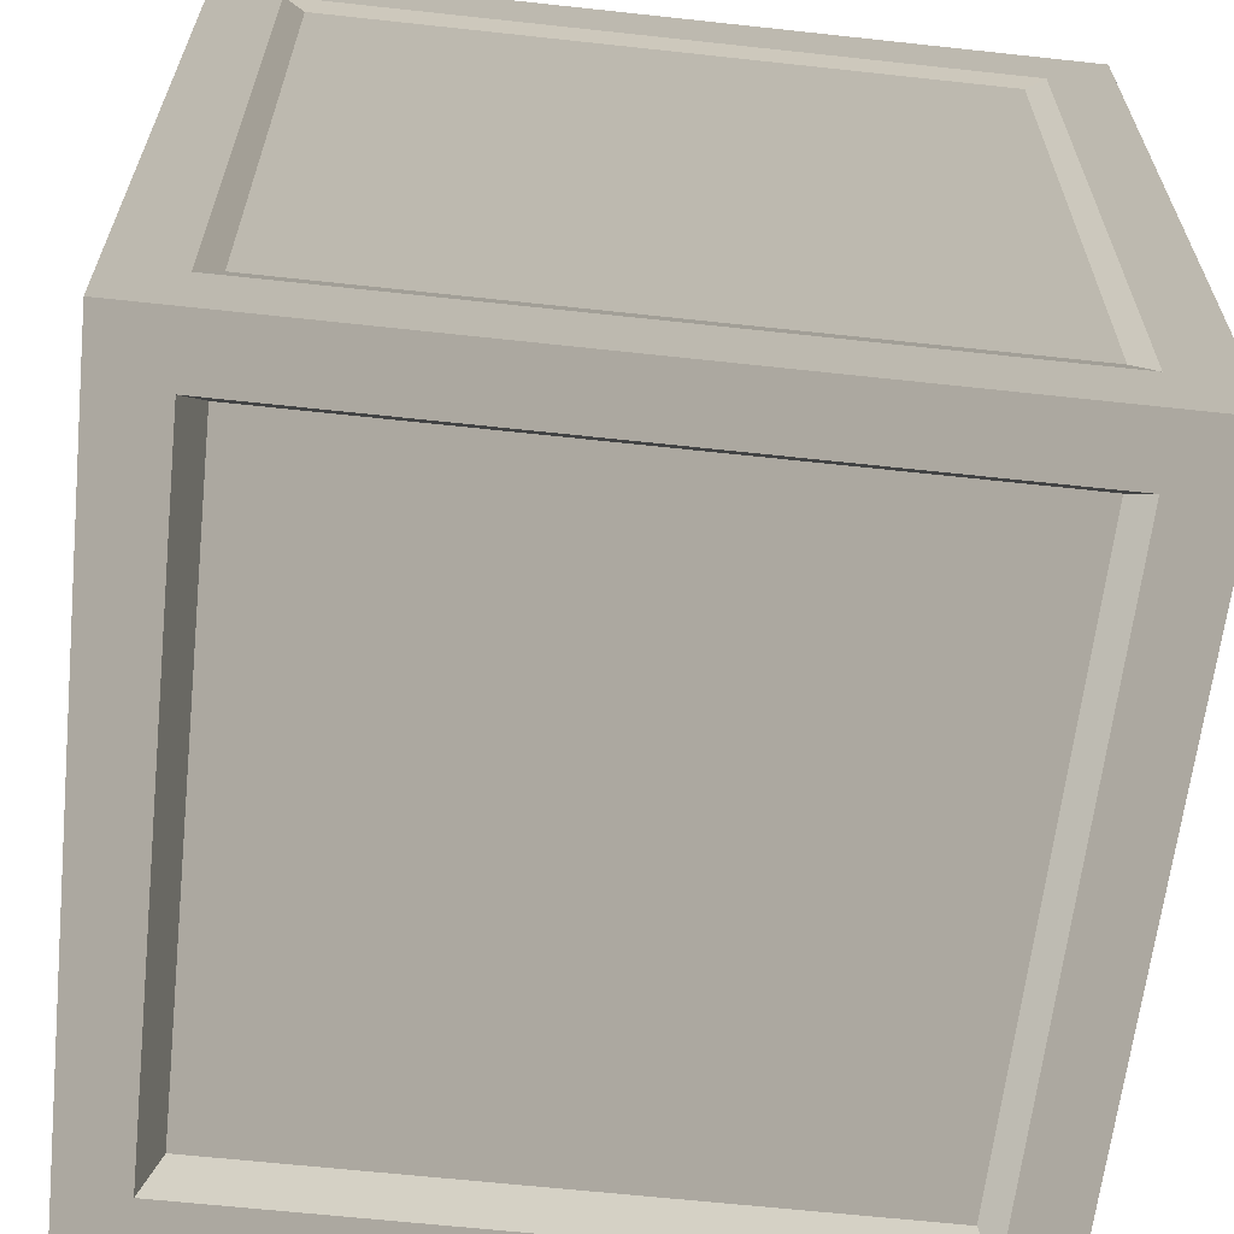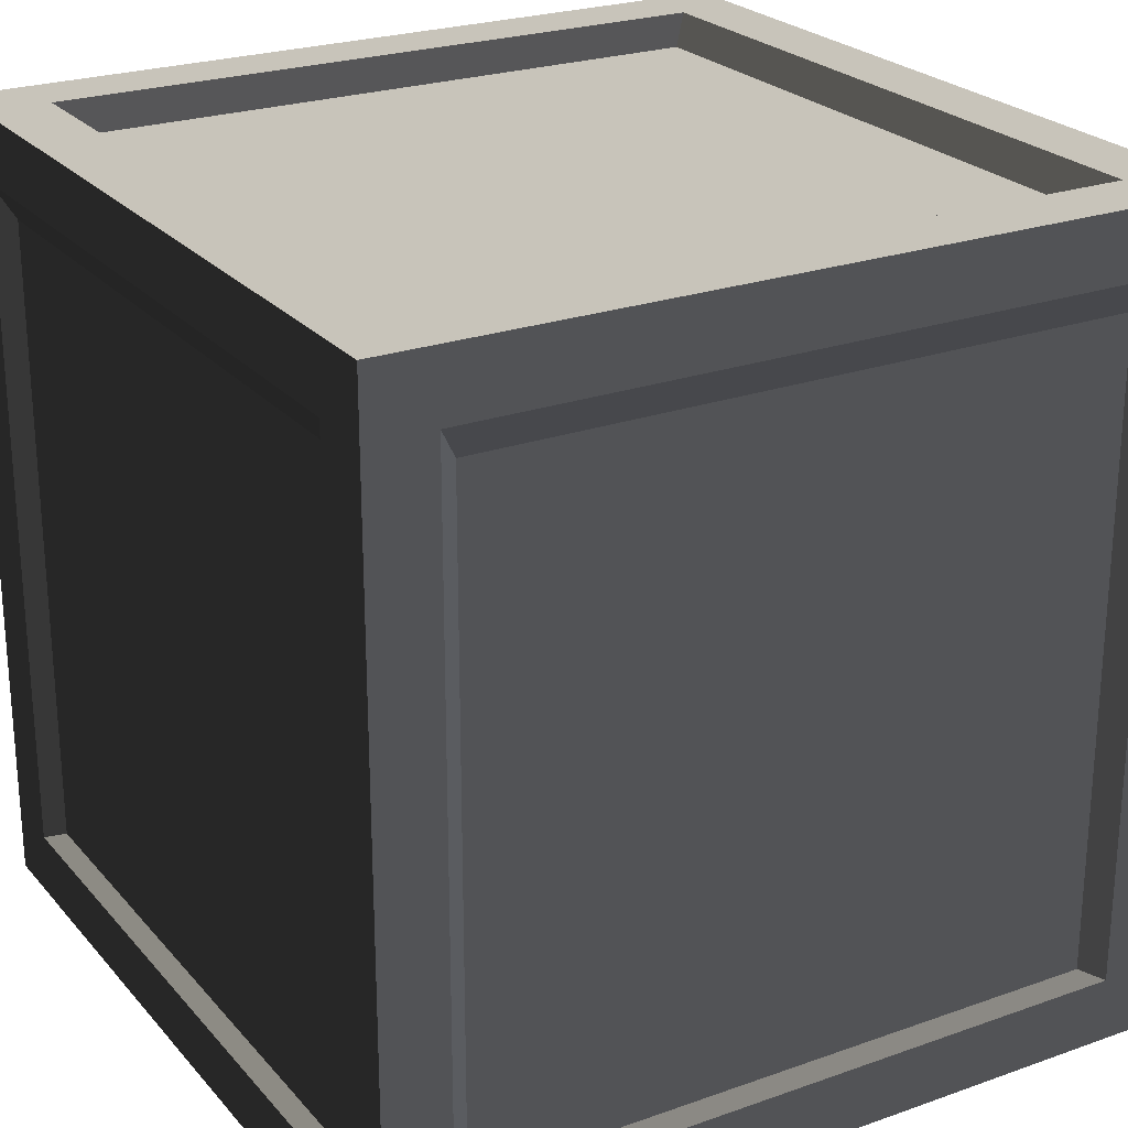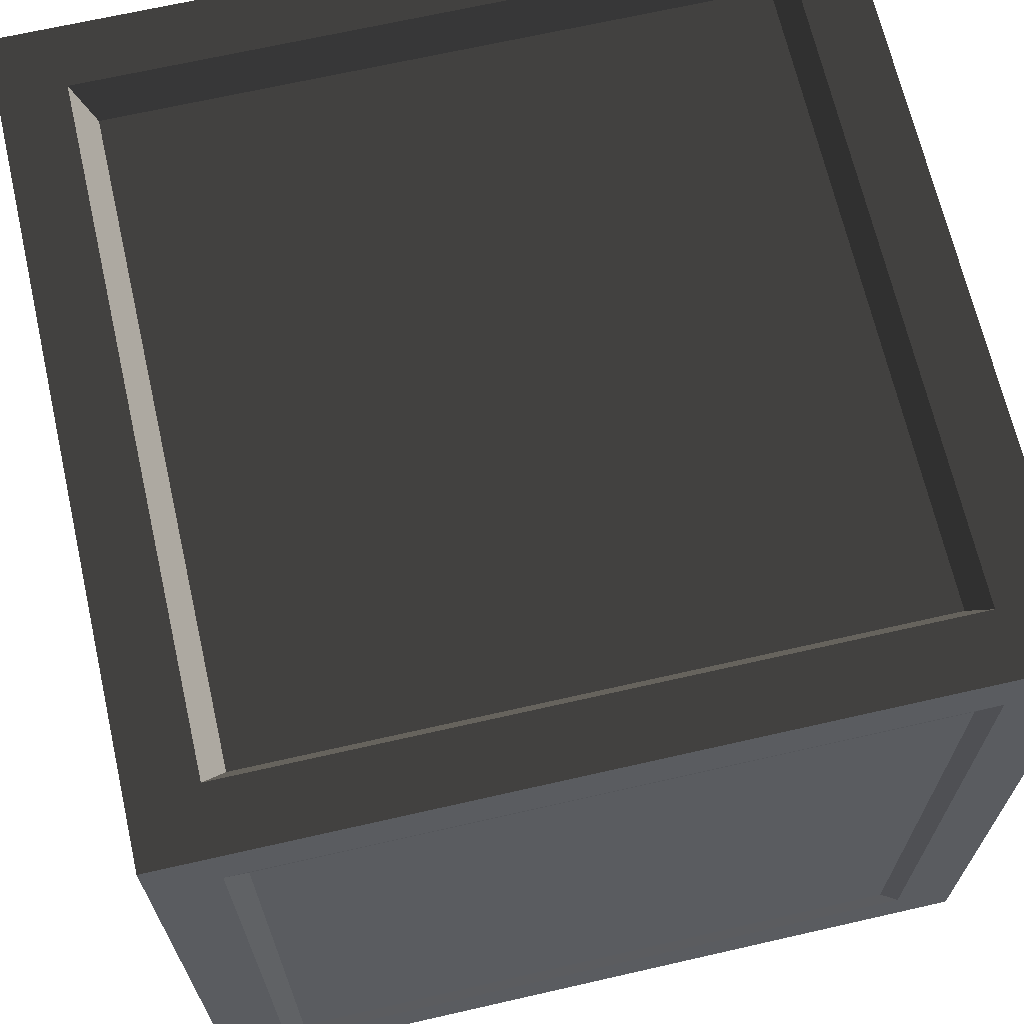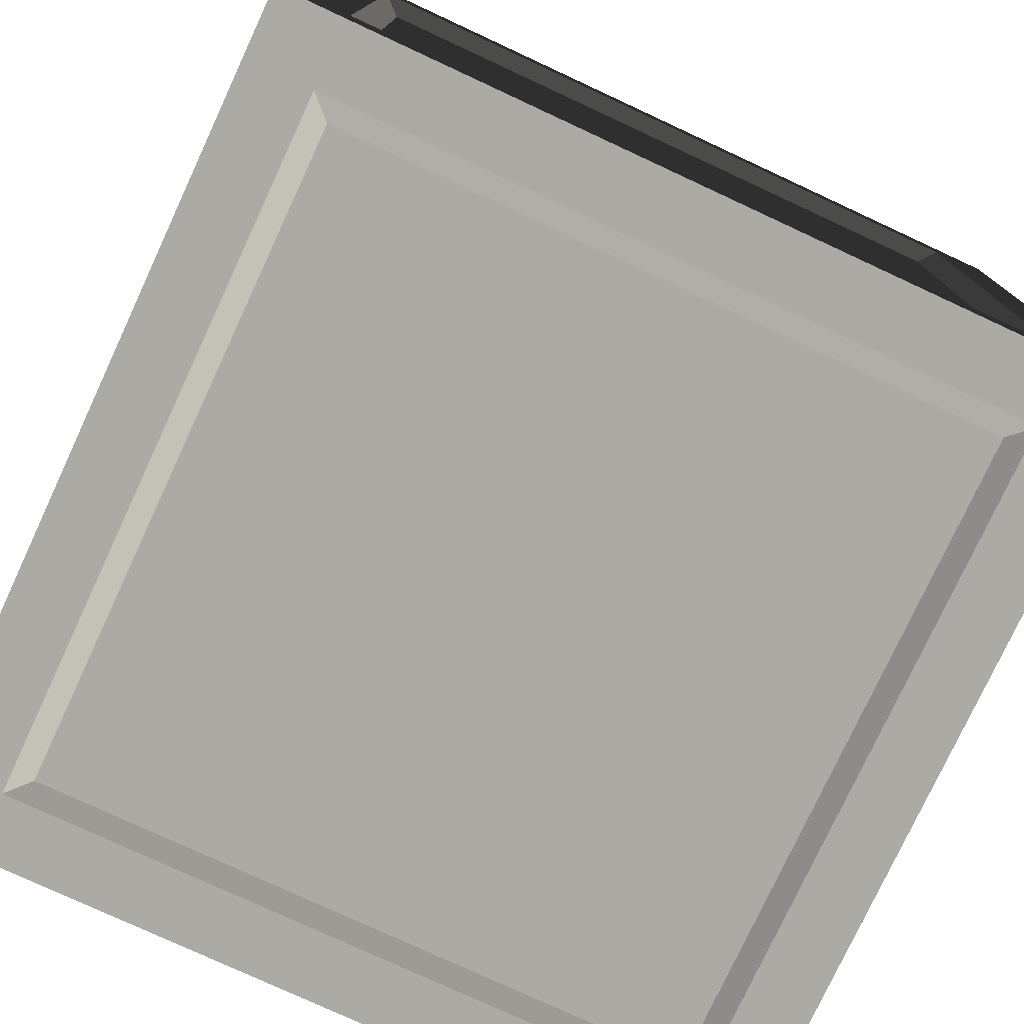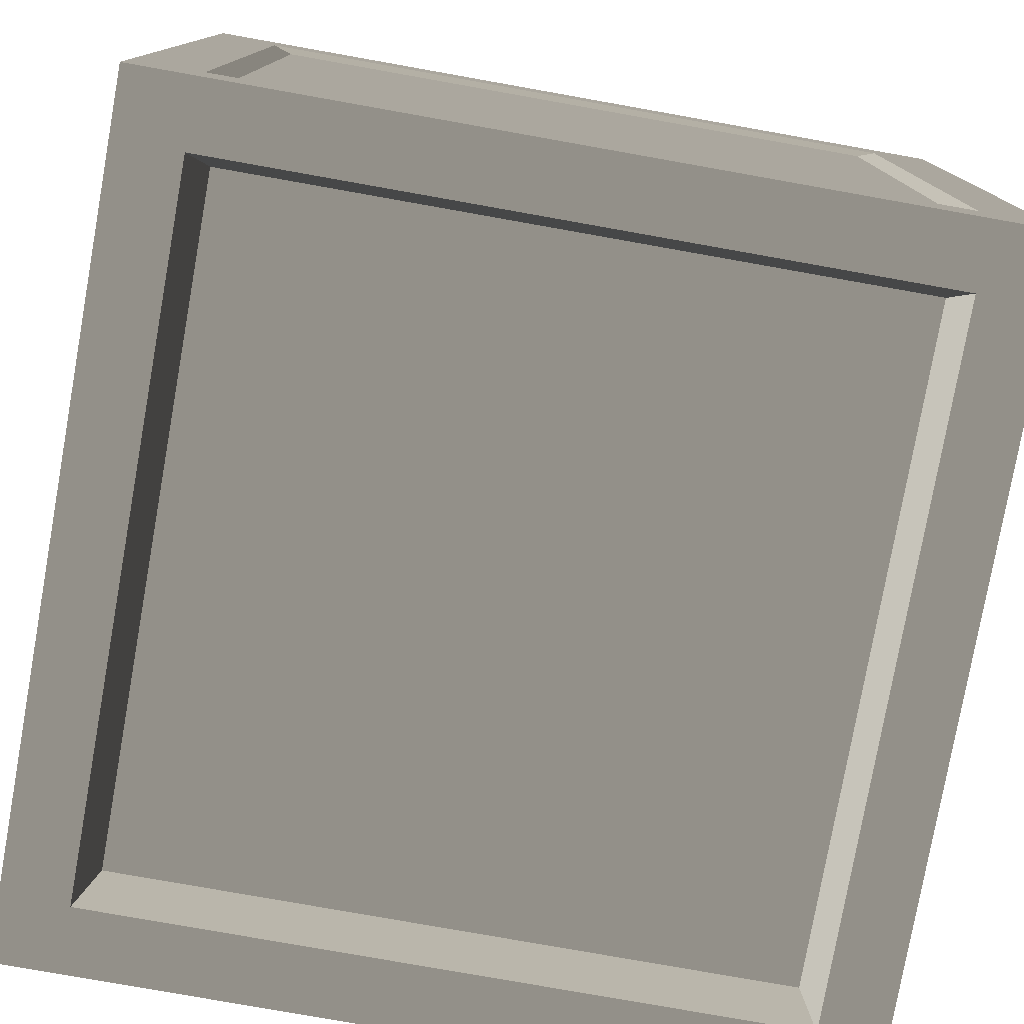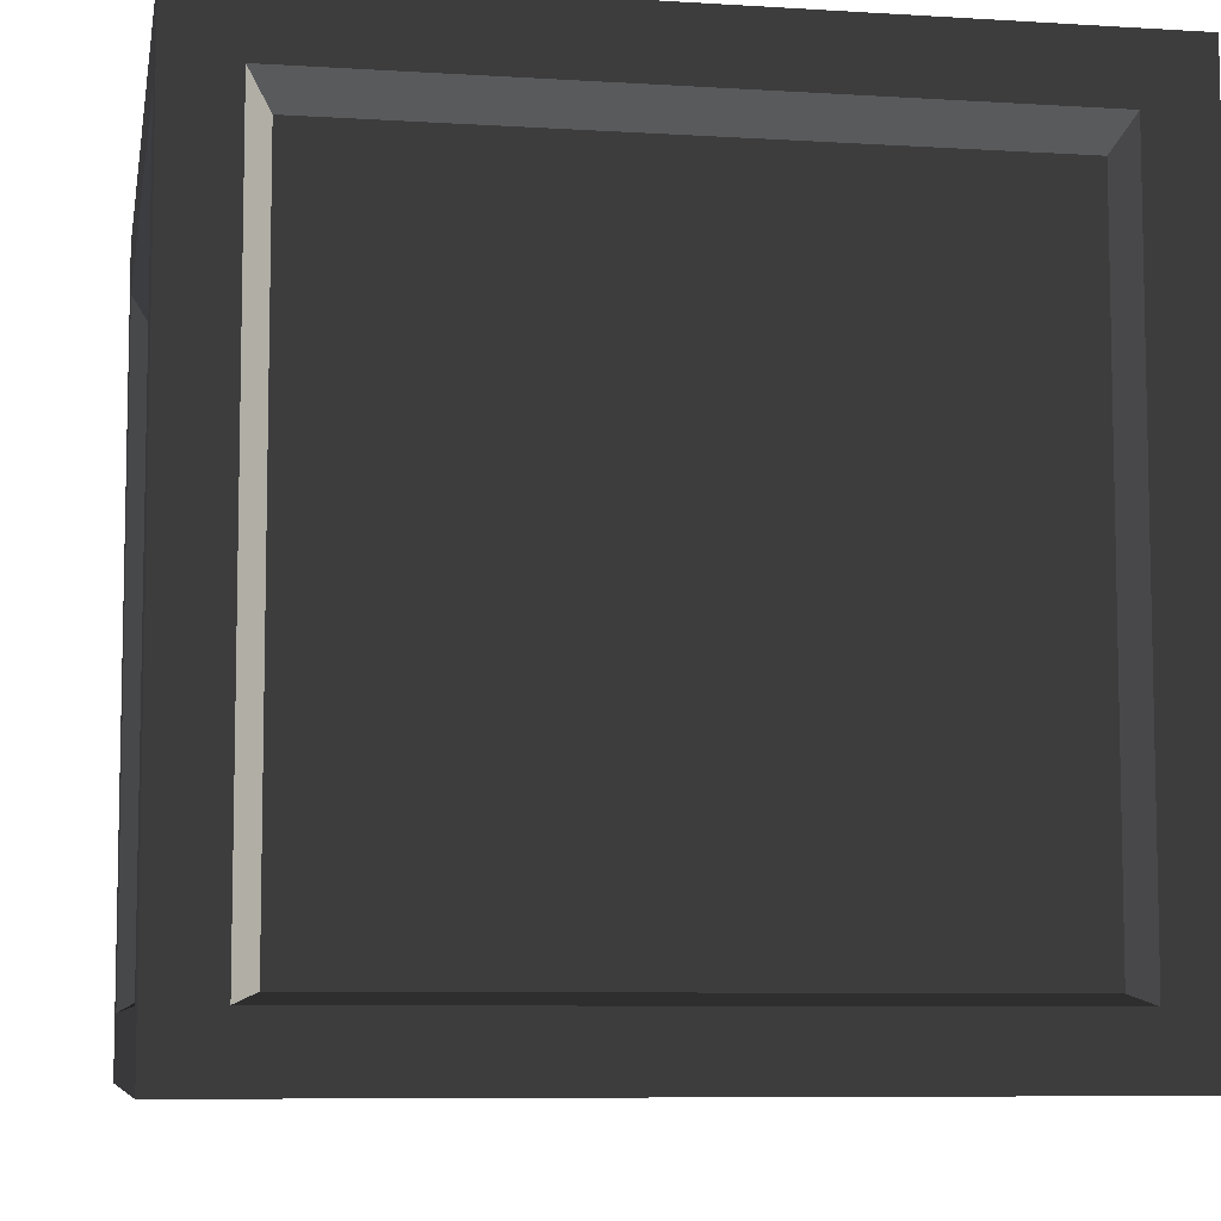
<metadata>
{"format":"obj","ext":"obj","renderer":"f3d","projection":"perspective","resolution":1024,"background":"white","views":[{"elev":-63.1,"azim":173.7,"up":"+Y"},{"elev":24.2,"azim":-30.4,"up":"+Z"},{"elev":67.6,"azim":167.1,"up":"+Y"},{"elev":-77.4,"azim":155.1,"up":"+Z"},{"elev":-78.1,"azim":169.9,"up":"+Y"},{"elev":-7.7,"azim":80.1,"up":"+Z"}]}
</metadata>
<code>
v 0.3151 0.3151 0.005384
v -0.3151 0.3151 0.005382
v -0.3151 -0.3151 0.005382
v 0.3151 -0.3151 0.005382
v -0.3151 0.3151 0.7721
v 0.3151 0.3151 0.7721
v 0.3151 -0.3151 0.7721
v -0.3151 -0.3151 0.7721
v 0.3151 -0.3833 0.7038
v 0.3151 -0.3833 0.07361
v -0.3151 -0.3833 0.07361
v -0.3151 -0.3833 0.7038
v 0.3833 0.3151 0.7038
v 0.3833 0.3151 0.07361
v 0.3833 -0.3151 0.07361
v 0.3833 -0.3151 0.7038
v -0.3151 0.3833 0.7038
v -0.3151 0.3833 0.07361
v 0.3151 0.3833 0.07361
v 0.3151 0.3833 0.7038
v -0.3833 -0.3151 0.7038
v -0.3833 -0.3151 0.07361
v -0.3833 0.3151 0.07361
v -0.3833 0.3151 0.7038
v 0.336 0.4 1.177e-06
v -0.336 0.4 -1.076e-06
v -0.336 0.336 -9.72e-07
v 0.336 0.336 -1.157e-06
v -0.336 -0.4 -1.177e-06
v 0.336 -0.4 1.076e-06
v 0.336 -0.336 9.72e-07
v -0.336 -0.336 1.157e-06
v -0.336 0.4 0.8
v 0.336 0.4 0.8
v 0.336 0.336 0.8
v -0.336 0.336 0.8
v 0.336 -0.4 0.8
v -0.336 -0.4 0.8
v -0.336 -0.336 0.8
v 0.336 -0.336 0.8
v 0.4 0.4 0.736
v 0.4 0.4 0.064
v 0.4 0.336 0.064
v 0.4 0.336 0.736
v 0.4 -0.4 0.064
v 0.4 -0.4 0.736
v 0.4 -0.336 0.736
v 0.4 -0.336 0.064
v -0.4 -0.4 0.736
v -0.4 -0.4 0.064
v -0.4 -0.336 0.064
v -0.4 -0.336 0.736
v -0.4 0.4 0.064
v -0.4 0.4 0.736
v -0.4 0.336 0.736
v -0.4 0.336 0.064
v 0.4 0.336 1.085e-06
v 0.336 0.336 -1.157e-06
v 0.336 -0.336 9.72e-07
v 0.4 -0.336 -6.971e-07
v 0.4 0.4 -4.926e-07
v 0.336 0.4 1.177e-06
v 0.336 -0.4 1.076e-06
v 0.4 -0.4 8.739e-07
v -0.4 -0.336 -1.085e-06
v -0.336 -0.336 1.157e-06
v -0.336 0.336 -9.72e-07
v -0.4 0.336 6.971e-07
v -0.336 0.4 -1.076e-06
v -0.4 0.4 -8.739e-07
v -0.4 -0.4 4.926e-07
v -0.336 -0.4 -1.177e-06
v -0.4 0.336 0.8
v -0.336 0.336 0.8
v -0.336 -0.336 0.8
v -0.4 -0.336 0.8
v -0.4 0.4 0.8
v -0.336 0.4 0.8
v -0.336 -0.4 0.8
v -0.4 -0.4 0.8
v 0.4 -0.336 0.8
v 0.336 -0.336 0.8
v 0.336 0.336 0.8
v 0.4 0.336 0.8
v 0.336 0.4 0.8
v 0.4 0.4 0.8
v 0.4 -0.4 0.8
v 0.336 -0.4 0.8
v 0.4 -0.4 0.736
v 0.4 -0.4 0.064
v 0.336 -0.4 0.064
v 0.336 -0.4 0.736
v 0.4 -0.4 0.8
v 0.336 -0.4 0.8
v 0.336 -0.4 1.076e-06
v 0.4 -0.4 8.739e-07
v -0.4 -0.4 0.064
v -0.4 -0.4 0.736
v -0.336 -0.4 0.736
v -0.336 -0.4 0.064
v -0.4 -0.4 4.926e-07
v -0.336 -0.4 -1.177e-06
v -0.336 -0.4 0.8
v -0.4 -0.4 0.8
v -0.4 0.4 0.736
v -0.4 0.4 0.064
v -0.336 0.4 0.064
v -0.336 0.4 0.736
v -0.4 0.4 0.8
v -0.336 0.4 0.8
v -0.336 0.4 -1.076e-06
v -0.4 0.4 -8.739e-07
v 0.4 0.4 0.064
v 0.4 0.4 0.736
v 0.336 0.4 0.736
v 0.336 0.4 0.064
v 0.4 0.4 -4.926e-07
v 0.336 0.4 1.177e-06
v 0.336 0.4 0.8
v 0.4 0.4 0.8
v 0.336 -0.4 0.8
v 0.336 -0.4 0.736
v -0.336 -0.4 0.736
v -0.336 -0.4 0.8
v -0.336 -0.4 -1.177e-06
v -0.336 -0.4 0.064
v 0.336 -0.4 0.064
v 0.336 -0.4 1.076e-06
v 0.4 0.336 0.8
v 0.4 0.336 0.736
v 0.4 -0.336 0.736
v 0.4 -0.336 0.8
v 0.4 0.4 0.8
v 0.4 0.4 0.736
v 0.4 -0.4 0.736
v 0.4 -0.4 0.8
v 0.4 -0.336 -6.971e-07
v 0.4 -0.336 0.064
v 0.4 0.336 0.064
v 0.4 0.336 1.085e-06
v 0.4 0.4 0.064
v 0.4 0.4 -4.926e-07
v 0.4 -0.4 8.739e-07
v 0.4 -0.4 0.064
v -0.336 0.4 0.8
v -0.336 0.4 0.736
v 0.336 0.4 0.736
v 0.336 0.4 0.8
v 0.336 0.4 1.177e-06
v 0.336 0.4 0.064
v -0.336 0.4 0.064
v -0.336 0.4 -1.076e-06
v -0.4 -0.336 0.8
v -0.4 -0.336 0.736
v -0.4 0.336 0.736
v -0.4 0.336 0.8
v -0.4 -0.4 0.8
v -0.4 -0.4 0.736
v -0.4 0.4 0.736
v -0.4 0.4 0.8
v -0.4 0.336 6.971e-07
v -0.4 0.336 0.064
v -0.4 -0.336 0.064
v -0.4 -0.336 -1.085e-06
v -0.4 -0.4 0.064
v -0.4 -0.4 4.926e-07
v -0.4 0.4 -8.739e-07
v -0.4 0.4 0.064
v -0.336 0.336 -9.72e-07
v -0.3151 0.3151 0.005382
v 0.3151 0.3151 0.005384
v 0.336 0.336 -1.157e-06
v 0.336 0.336 -1.157e-06
v 0.3151 0.3151 0.005384
v 0.3151 -0.3151 0.005382
v 0.336 -0.336 9.72e-07
v 0.336 -0.336 9.72e-07
v 0.3151 -0.3151 0.005382
v -0.3151 -0.3151 0.005382
v -0.336 -0.336 1.157e-06
v -0.336 -0.336 1.157e-06
v -0.3151 -0.3151 0.005382
v -0.3151 0.3151 0.005382
v -0.336 0.336 -9.72e-07
v 0.336 0.336 0.8
v 0.3151 0.3151 0.7721
v -0.3151 0.3151 0.7721
v -0.336 0.336 0.8
v -0.336 0.336 0.8
v -0.3151 0.3151 0.7721
v -0.3151 -0.3151 0.7721
v -0.336 -0.336 0.8
v -0.336 -0.336 0.8
v -0.3151 -0.3151 0.7721
v 0.3151 -0.3151 0.7721
v 0.336 -0.336 0.8
v 0.336 -0.336 0.8
v 0.3151 -0.3151 0.7721
v 0.3151 0.3151 0.7721
v 0.336 0.336 0.8
v 0.336 -0.4 0.064
v 0.3151 -0.3833 0.07361
v 0.3151 -0.3833 0.7038
v 0.336 -0.4 0.736
v 0.336 -0.4 0.736
v 0.3151 -0.3833 0.7038
v -0.3151 -0.3833 0.7038
v -0.336 -0.4 0.736
v -0.336 -0.4 0.736
v -0.3151 -0.3833 0.7038
v -0.3151 -0.3833 0.07361
v -0.336 -0.4 0.064
v -0.336 -0.4 0.064
v -0.3151 -0.3833 0.07361
v 0.3151 -0.3833 0.07361
v 0.336 -0.4 0.064
v 0.4 0.336 0.064
v 0.3833 0.3151 0.07361
v 0.3833 0.3151 0.7038
v 0.4 0.336 0.736
v 0.4 0.336 0.736
v 0.3833 0.3151 0.7038
v 0.3833 -0.3151 0.7038
v 0.4 -0.336 0.736
v 0.4 -0.336 0.736
v 0.3833 -0.3151 0.7038
v 0.3833 -0.3151 0.07361
v 0.4 -0.336 0.064
v 0.4 -0.336 0.064
v 0.3833 -0.3151 0.07361
v 0.3833 0.3151 0.07361
v 0.4 0.336 0.064
v -0.336 0.4 0.064
v -0.3151 0.3833 0.07361
v -0.3151 0.3833 0.7038
v -0.336 0.4 0.736
v -0.336 0.4 0.736
v -0.3151 0.3833 0.7038
v 0.3151 0.3833 0.7038
v 0.336 0.4 0.736
v 0.336 0.4 0.736
v 0.3151 0.3833 0.7038
v 0.3151 0.3833 0.07361
v 0.336 0.4 0.064
v 0.336 0.4 0.064
v 0.3151 0.3833 0.07361
v -0.3151 0.3833 0.07361
v -0.336 0.4 0.064
v -0.4 -0.336 0.064
v -0.3833 -0.3151 0.07361
v -0.3833 -0.3151 0.7038
v -0.4 -0.336 0.736
v -0.4 -0.336 0.736
v -0.3833 -0.3151 0.7038
v -0.3833 0.3151 0.7038
v -0.4 0.336 0.736
v -0.4 0.336 0.736
v -0.3833 0.3151 0.7038
v -0.3833 0.3151 0.07361
v -0.4 0.336 0.064
v -0.4 0.336 0.064
v -0.3833 0.3151 0.07361
v -0.3833 -0.3151 0.07361
v -0.4 -0.336 0.064
g Box_01_3692_42
f 1 3 2
f 1 4 3
f 5 7 6
f 5 8 7
f 9 11 10
f 9 12 11
f 13 15 14
f 13 16 15
f 17 19 18
f 17 20 19
f 21 23 22
f 21 24 23
f 25 27 26
f 25 28 27
f 29 31 30
f 29 32 31
f 33 35 34
f 33 36 35
f 37 39 38
f 37 40 39
f 41 43 42
f 41 44 43
f 45 47 46
f 45 48 47
f 49 51 50
f 49 52 51
f 53 55 54
f 53 56 55
f 57 59 58
f 57 60 59
f 61 57 58
f 61 58 62
f 60 63 59
f 60 64 63
f 65 67 66
f 65 68 67
f 68 69 67
f 68 70 69
f 71 65 66
f 71 66 72
f 73 75 74
f 73 76 75
f 77 73 74
f 77 74 78
f 76 79 75
f 76 80 79
f 81 83 82
f 81 84 83
f 84 85 83
f 84 86 85
f 87 81 82
f 87 82 88
f 89 91 90
f 89 92 91
f 93 92 89
f 93 94 92
f 95 90 91
f 95 96 90
f 97 99 98
f 97 100 99
f 101 100 97
f 101 102 100
f 103 98 99
f 103 104 98
f 105 107 106
f 105 108 107
f 109 108 105
f 109 110 108
f 111 106 107
f 111 112 106
f 113 115 114
f 113 116 115
f 117 116 113
f 117 118 116
f 119 114 115
f 119 120 114
f 121 123 122
f 121 124 123
f 125 127 126
f 125 128 127
f 129 131 130
f 129 132 131
f 133 129 130
f 133 130 134
f 132 135 131
f 132 136 135
f 137 139 138
f 137 140 139
f 140 141 139
f 140 142 141
f 143 137 138
f 143 138 144
f 145 147 146
f 145 148 147
f 149 151 150
f 149 152 151
f 153 155 154
f 153 156 155
f 157 153 154
f 157 154 158
f 156 159 155
f 156 160 159
f 161 163 162
f 161 164 163
f 164 165 163
f 164 166 165
f 167 161 162
f 167 162 168
f 169 171 170
f 169 172 171
f 173 175 174
f 173 176 175
f 177 179 178
f 177 180 179
f 181 183 182
f 181 184 183
f 185 187 186
f 185 188 187
f 189 191 190
f 189 192 191
f 193 195 194
f 193 196 195
f 197 199 198
f 197 200 199
f 201 203 202
f 201 204 203
f 205 207 206
f 205 208 207
f 209 211 210
f 209 212 211
f 213 215 214
f 213 216 215
f 217 219 218
f 217 220 219
f 221 223 222
f 221 224 223
f 225 227 226
f 225 228 227
f 229 231 230
f 229 232 231
f 233 235 234
f 233 236 235
f 237 239 238
f 237 240 239
f 241 243 242
f 241 244 243
f 245 247 246
f 245 248 247
f 249 251 250
f 249 252 251
f 253 255 254
f 253 256 255
f 257 259 258
f 257 260 259
f 261 263 262
f 261 264 263

</code>
